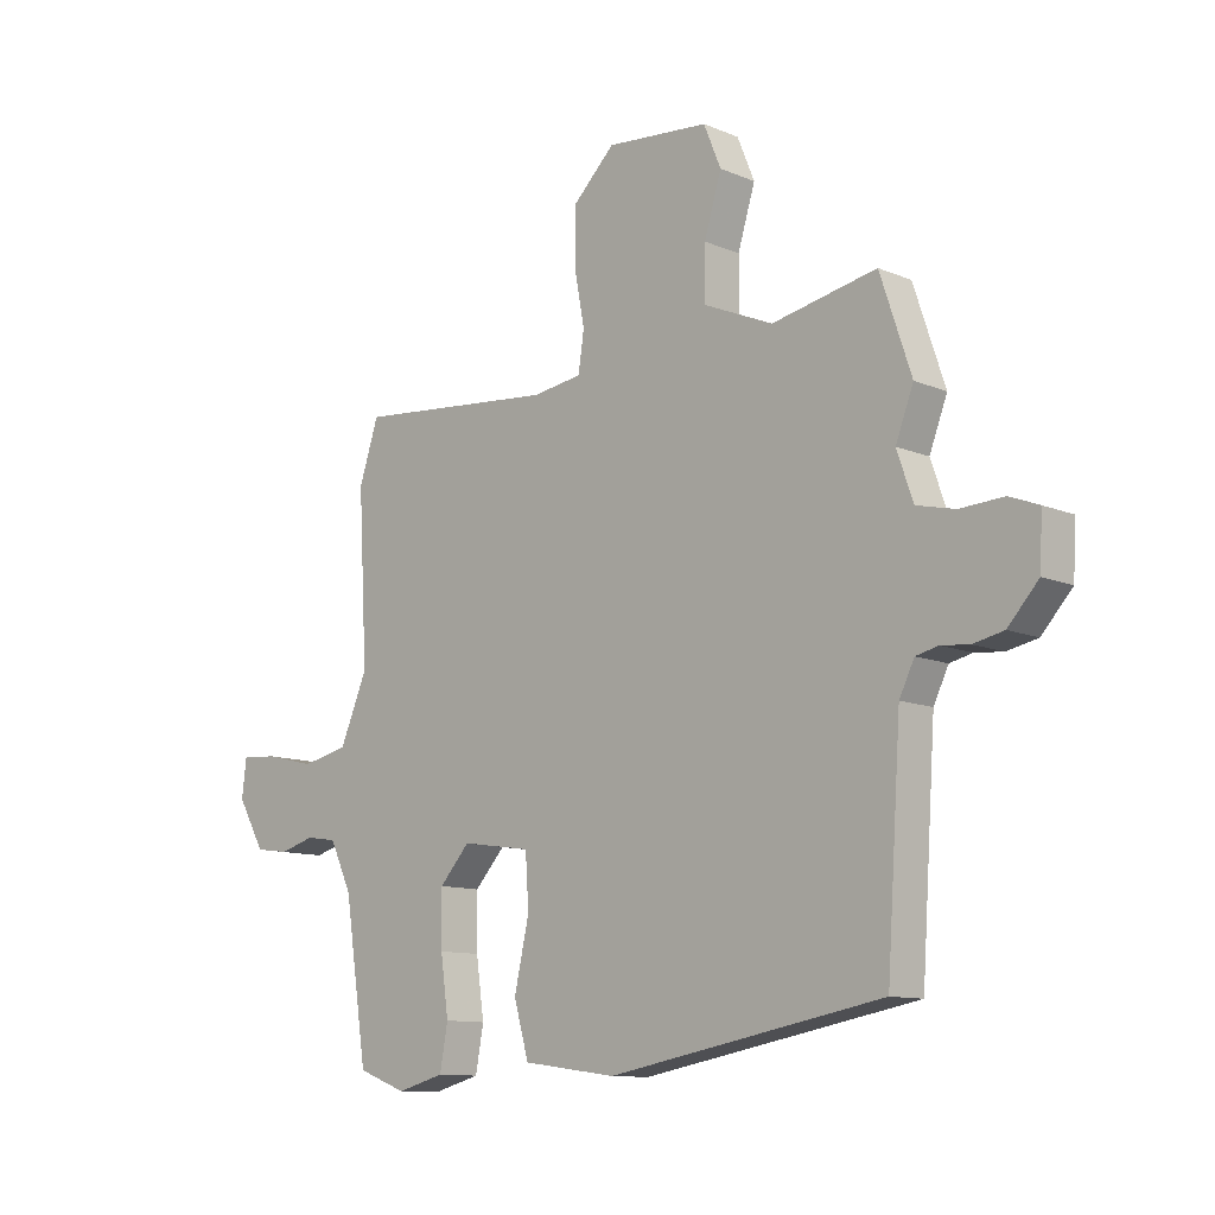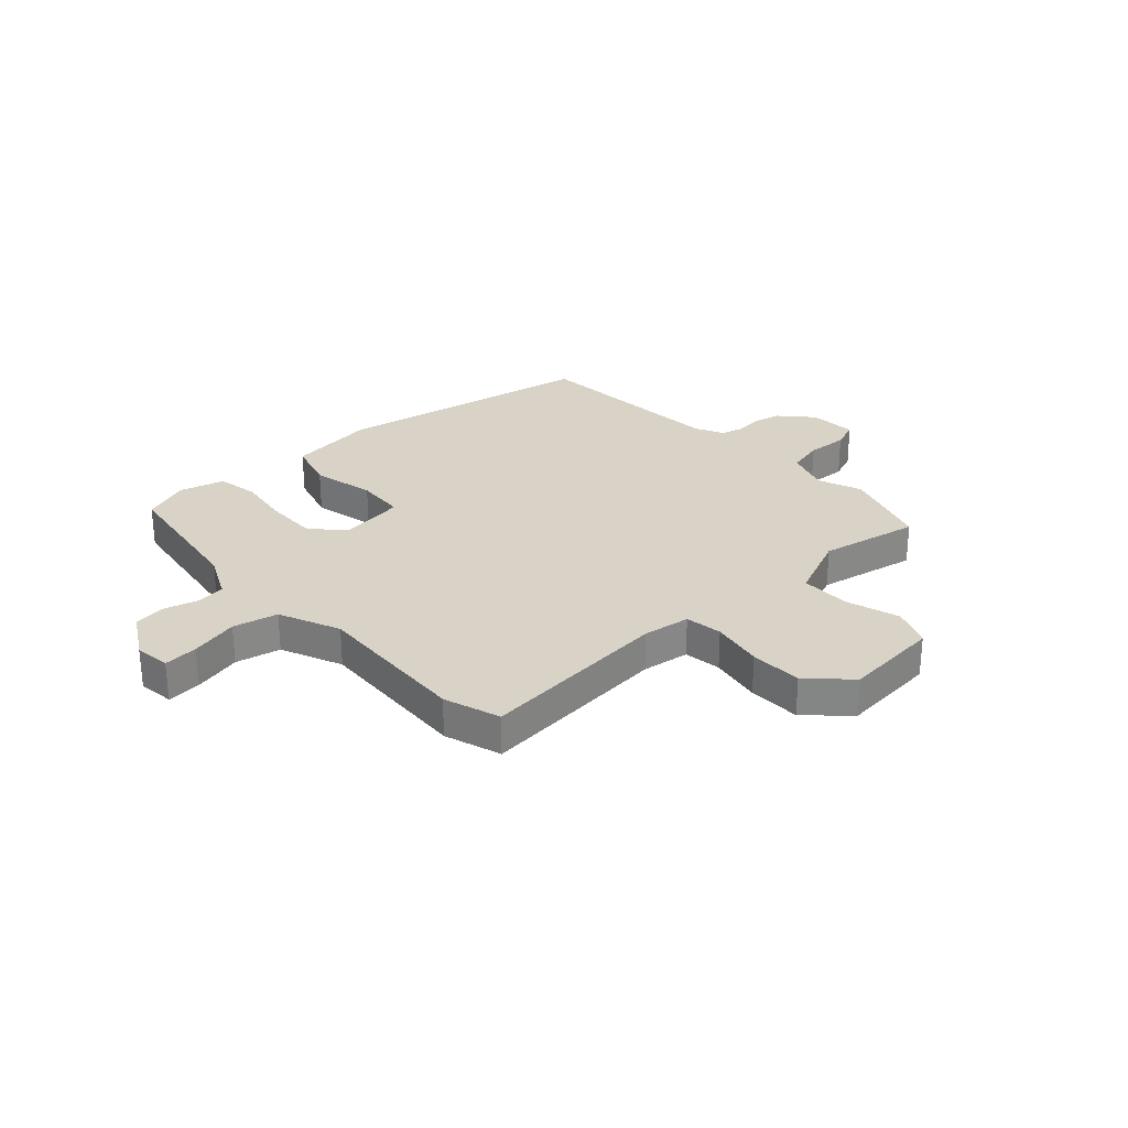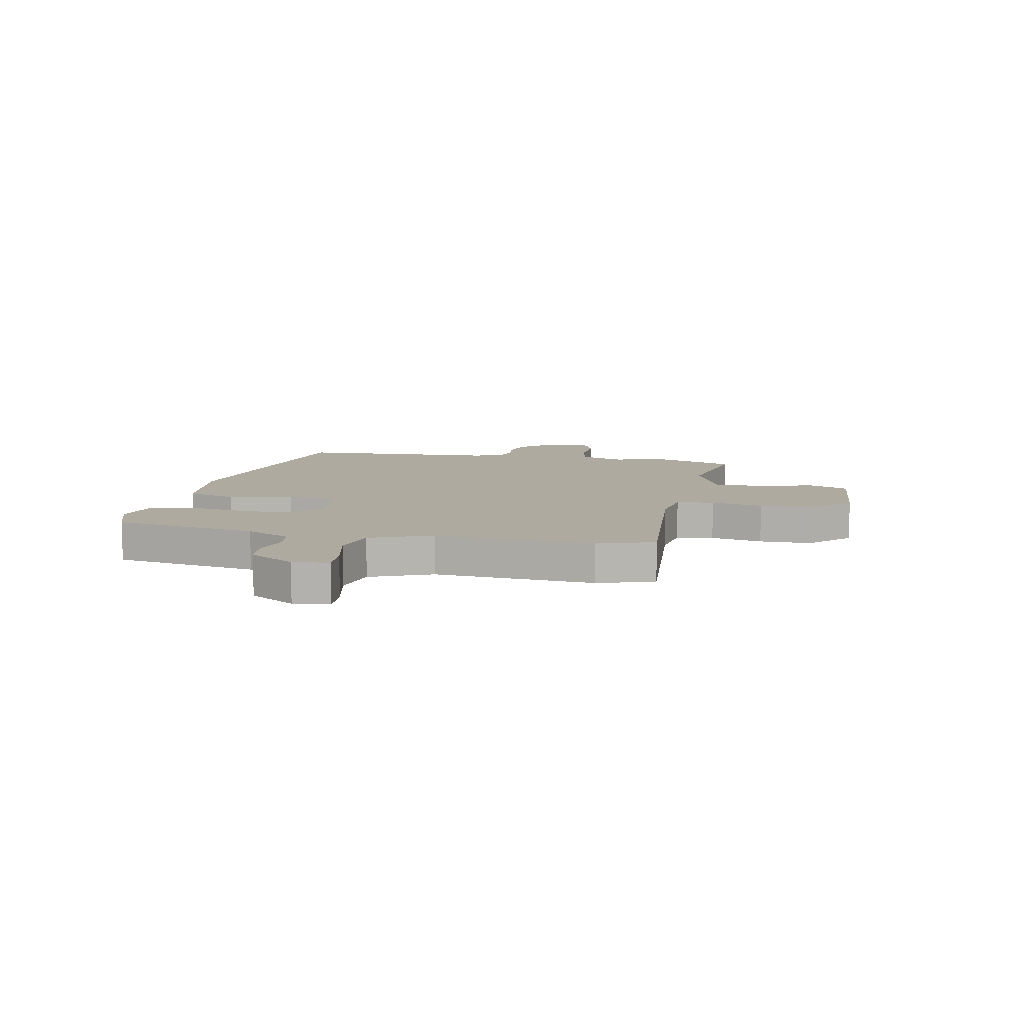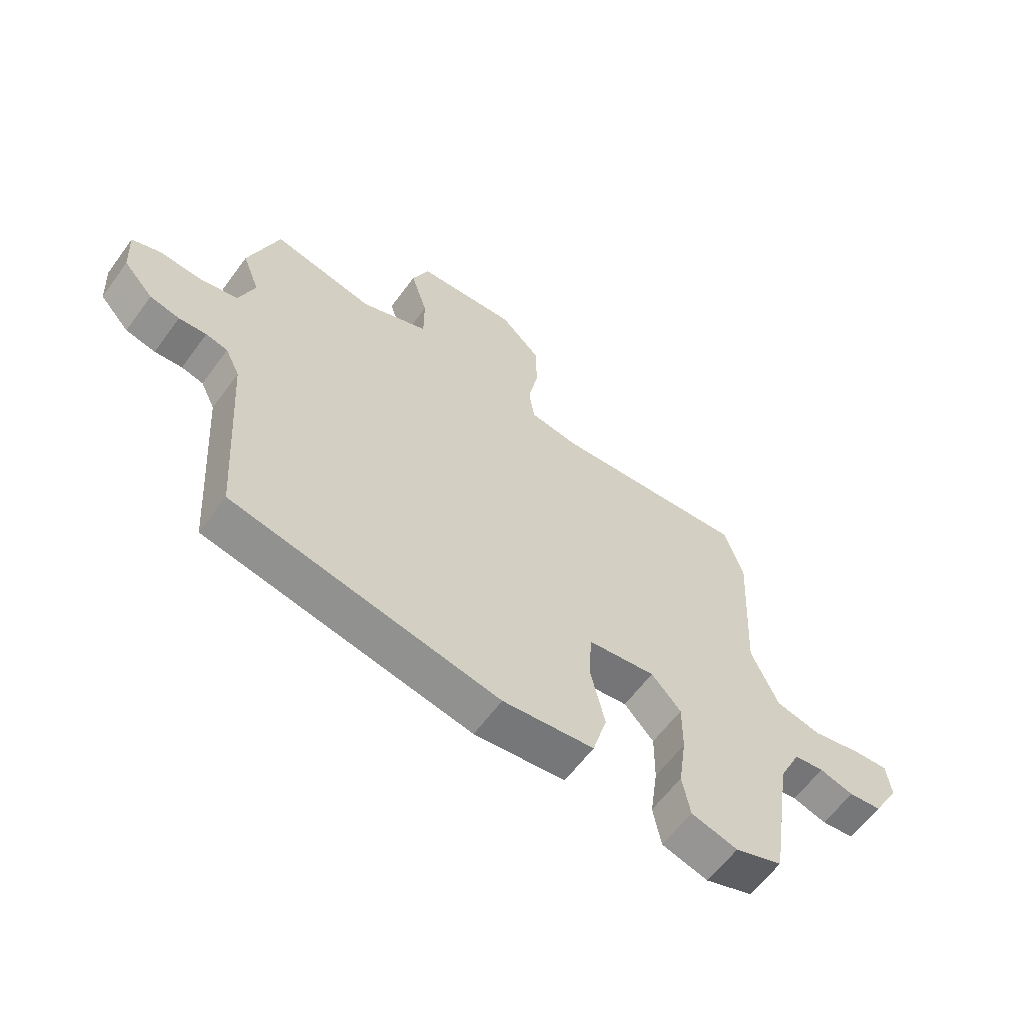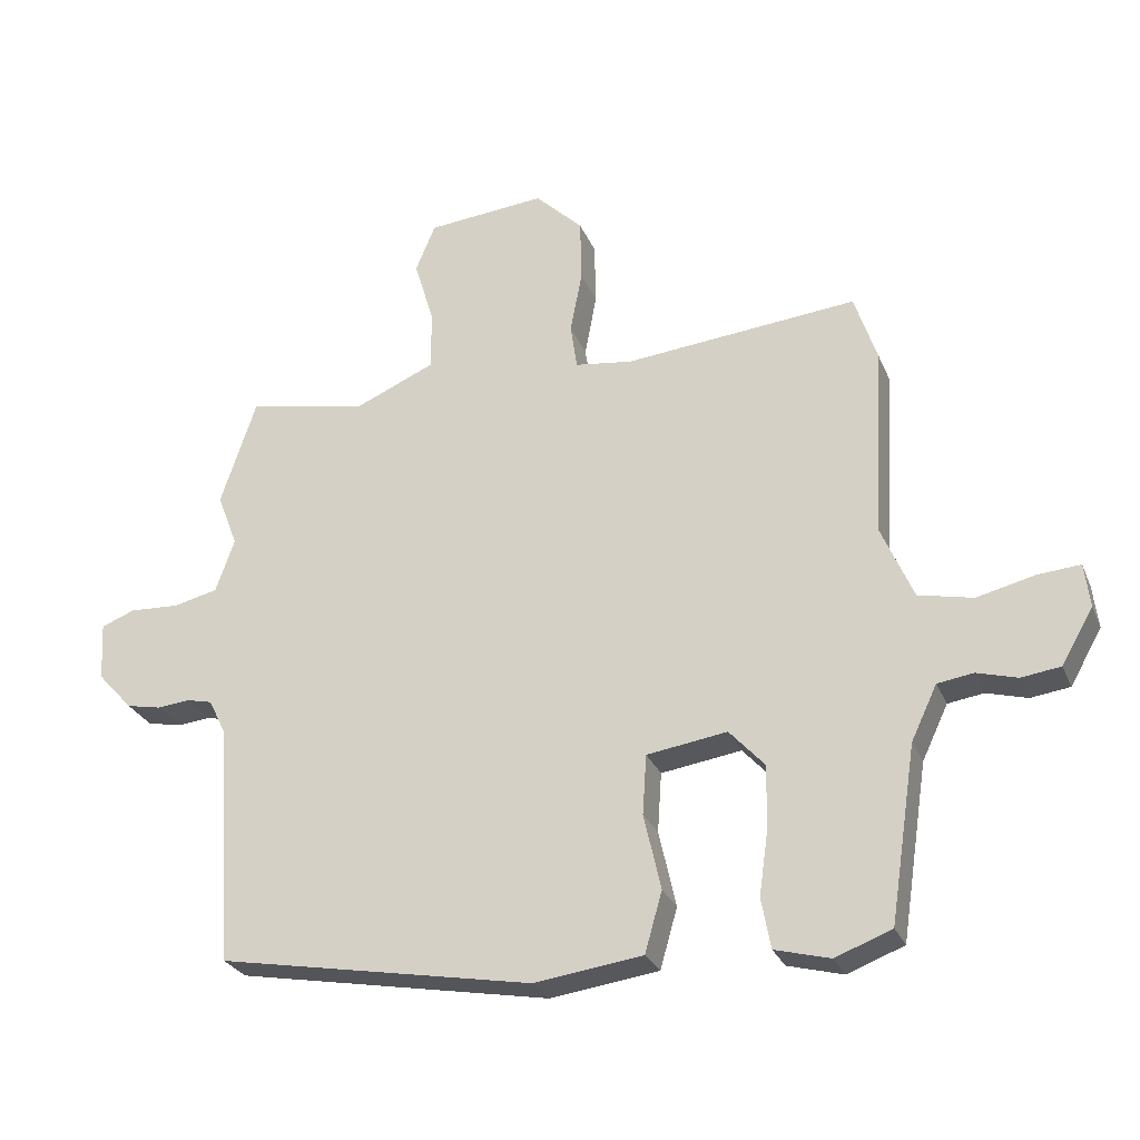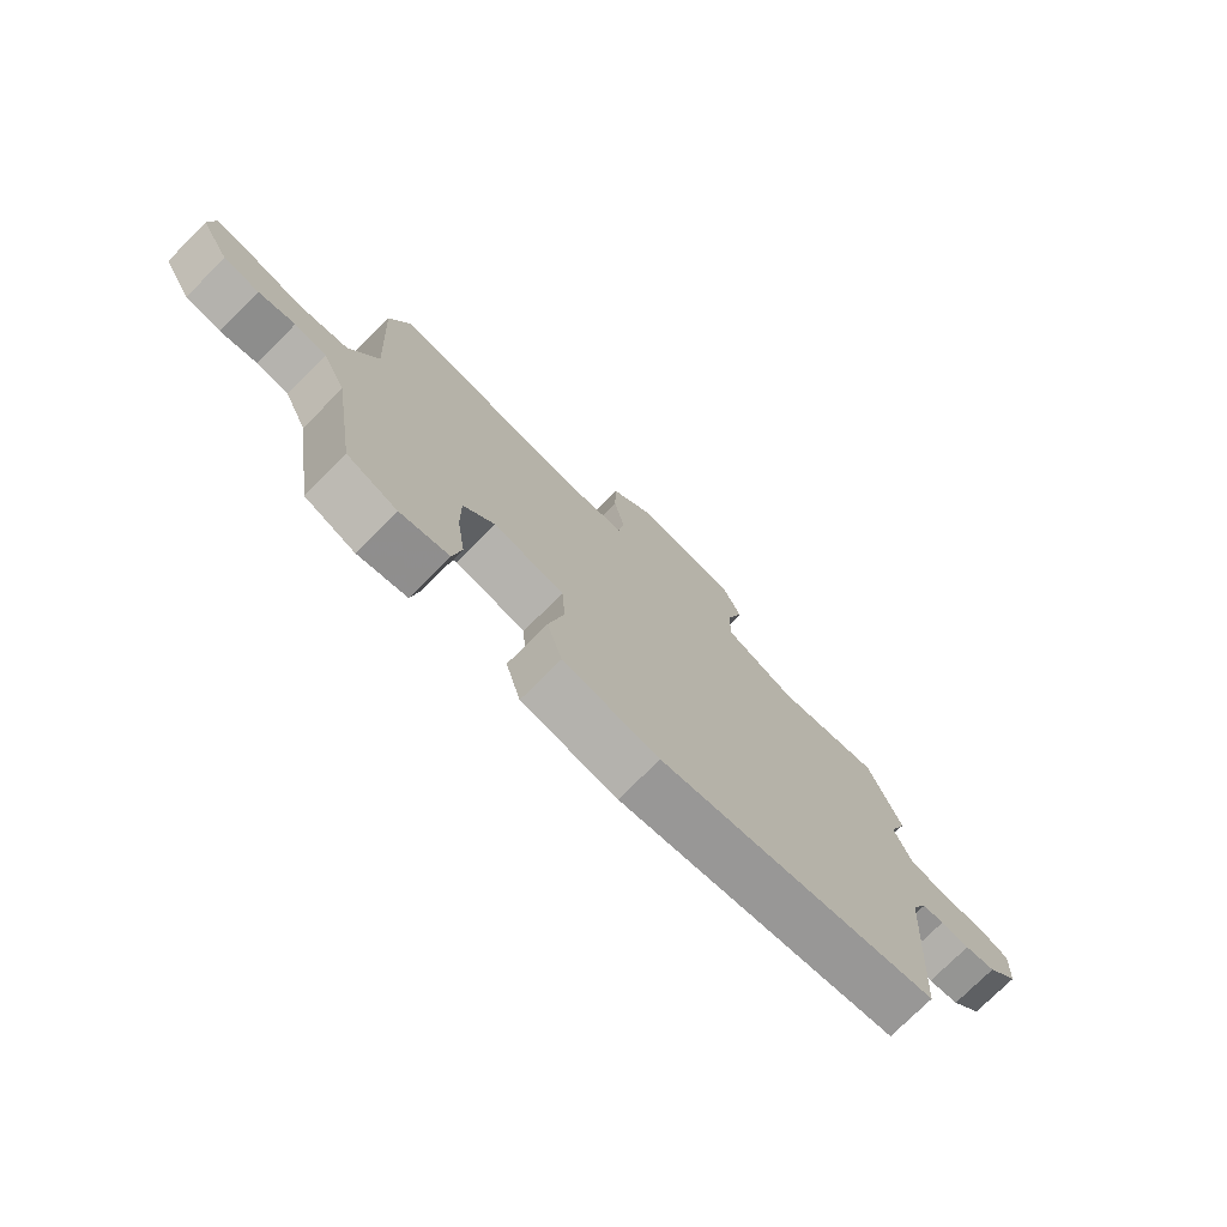
<metadata>
{"format":"obj","ext":"obj","renderer":"f3d","projection":"perspective","resolution":1024,"background":"white","views":[{"elev":-11.2,"azim":44.3,"up":"+Z"},{"elev":28.2,"azim":-42.5,"up":"+Y"},{"elev":9.5,"azim":-77.8,"up":"+Y"},{"elev":-61.2,"azim":143.8,"up":"+Z"},{"elev":-27.5,"azim":-160.6,"up":"+Z"},{"elev":-75.3,"azim":-45.0,"up":"+Z"}]}
</metadata>
<code>
v -0.501 0.07 -0.475
v -0.541 0.07 -0.212
v -0.58 0.07 -0.13
v -0.634 0.07 -0.122
v -0.695 0.07 -0.139
v -0.754 0.07 -0.131
v -0.802 0.07 -0.048
v -0.794 0.07 0.018
v -0.731 0.07 0.013
v -0.643 0.07 -0.008
v -0.561 0.07 0.01
v -0.513 0.07 0.122
v -0.529 0.07 0.412
v -0.495 0.07 0.515
v -0.144 0.07 0.482
v -0.057 0.07 0.494
v -0.047 0.07 0.562
v -0.065 0.07 0.657
v -0.063 0.07 0.753
v 0.009 0.07 0.823
v 0.188 0.07 0.807
v 0.218 0.07 0.734
v 0.188 0.07 0.636
v 0.188 0.07 0.545
v 0.308 0.07 0.493
v 0.49 0.07 0.529
v 0.544 0.07 0.367
v 0.513 0.07 0.286
v 0.541 0.07 0.205
v 0.608 0.07 0.189
v 0.684 0.07 0.193
v 0.735 0.07 0.173
v 0.73 0.07 0.085
v 0.677 0.07 0.027
v 0.624 0.07 0.016
v 0.575 0.07 0.021
v 0.536 0.07 0.012
v 0.51 0.07 -0.041
v 0.485 0.07 -0.407
v 0.009 0.07 -0.494
v -0.154 0.07 -0.472
v -0.18 0.07 -0.381
v -0.154 0.07 -0.266
v -0.16 0.07 -0.176
v -0.281 0.07 -0.158
v -0.334 0.07 -0.216
v -0.333 0.07 -0.31
v -0.319 0.07 -0.409
v -0.333 0.07 -0.485
v -0.416 0.07 -0.507
v -0.501 0 -0.475
v -0.541 0 -0.212
v -0.58 0 -0.13
v -0.634 0 -0.122
v -0.695 0 -0.139
v -0.754 0 -0.131
v -0.802 0 -0.048
v -0.794 0 0.018
v -0.731 0 0.013
v -0.643 0 -0.008
v -0.561 0 0.01
v -0.513 0 0.122
v -0.529 0 0.412
v -0.495 0 0.515
v -0.144 0 0.482
v -0.057 0 0.494
v -0.047 0 0.562
v -0.065 0 0.657
v -0.063 0 0.753
v 0.009 0 0.823
v 0.188 0 0.807
v 0.218 0 0.734
v 0.188 0 0.636
v 0.188 0 0.545
v 0.308 0 0.493
v 0.49 0 0.529
v 0.544 0 0.367
v 0.513 0 0.286
v 0.541 0 0.205
v 0.608 0 0.189
v 0.684 0 0.193
v 0.735 0 0.173
v 0.73 0 0.085
v 0.677 0 0.027
v 0.624 0 0.016
v 0.575 0 0.021
v 0.536 0 0.012
v 0.51 0 -0.041
v 0.485 0 -0.407
v 0.009 0 -0.494
v -0.154 0 -0.472
v -0.18 0 -0.381
v -0.154 0 -0.266
v -0.16 0 -0.176
v -0.281 0 -0.158
v -0.334 0 -0.216
v -0.333 0 -0.31
v -0.319 0 -0.409
v -0.333 0 -0.485
v -0.416 0 -0.507
f 47 48 49 50
f 46 47 50 1
f 40 41 42 43
f 38 39 40 43
f 37 38 43 44
f 33 34 35 36
f 33 36 37
f 30 31 32 33
f 29 30 33 37
f 28 29 37 44
f 25 26 27 28
f 24 25 28 44
f 20 21 22 23
f 17 18 19 20
f 16 17 20 23
f 12 13 14 15
f 11 12 15 16
f 7 8 9 10
f 7 10 11
f 4 5 6 7
f 3 4 7 11
f 2 3 11 16
f 46 1 2 16
f 23 24 44 45
f 16 23 45 46
f 100 99 98 97
f 51 100 97 96
f 93 92 91 90
f 93 90 89 88
f 94 93 88 87
f 86 85 84 83
f 87 86 83
f 83 82 81 80
f 87 83 80 79
f 94 87 79 78
f 78 77 76 75
f 94 78 75 74
f 73 72 71 70
f 70 69 68 67
f 73 70 67 66
f 65 64 63 62
f 66 65 62 61
f 60 59 58 57
f 61 60 57
f 57 56 55 54
f 61 57 54 53
f 66 61 53 52
f 66 52 51 96
f 95 94 74 73
f 96 95 73 66
f 1 51 52 2
f 2 52 53 3
f 3 53 54 4
f 4 54 55 5
f 5 55 56 6
f 6 56 57 7
f 7 57 58 8
f 8 58 59 9
f 9 59 60 10
f 10 60 61 11
f 11 61 62 12
f 12 62 63 13
f 13 63 64 14
f 14 64 65 15
f 15 65 66 16
f 16 66 67 17
f 17 67 68 18
f 18 68 69 19
f 19 69 70 20
f 20 70 71 21
f 21 71 72 22
f 22 72 73 23
f 23 73 74 24
f 24 74 75 25
f 25 75 76 26
f 26 76 77 27
f 27 77 78 28
f 28 78 79 29
f 29 79 80 30
f 30 80 81 31
f 31 81 82 32
f 32 82 83 33
f 33 83 84 34
f 34 84 85 35
f 35 85 86 36
f 36 86 87 37
f 37 87 88 38
f 38 88 89 39
f 39 89 90 40
f 40 90 91 41
f 41 91 92 42
f 42 92 93 43
f 43 93 94 44
f 44 94 95 45
f 45 95 96 46
f 46 96 97 47
f 47 97 98 48
f 48 98 99 49
f 49 99 100 50
f 50 100 51 1

</code>
